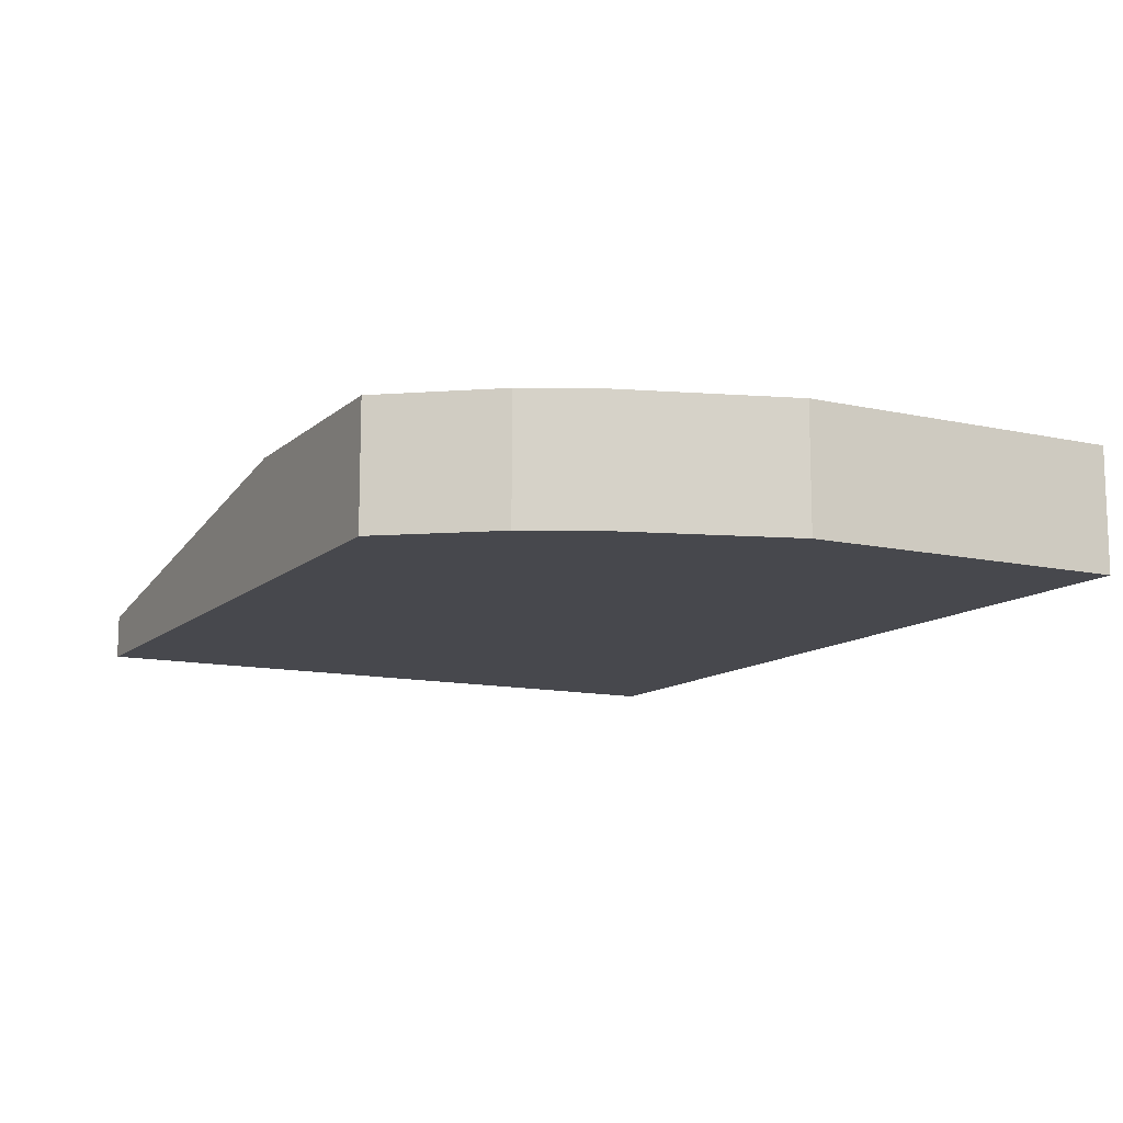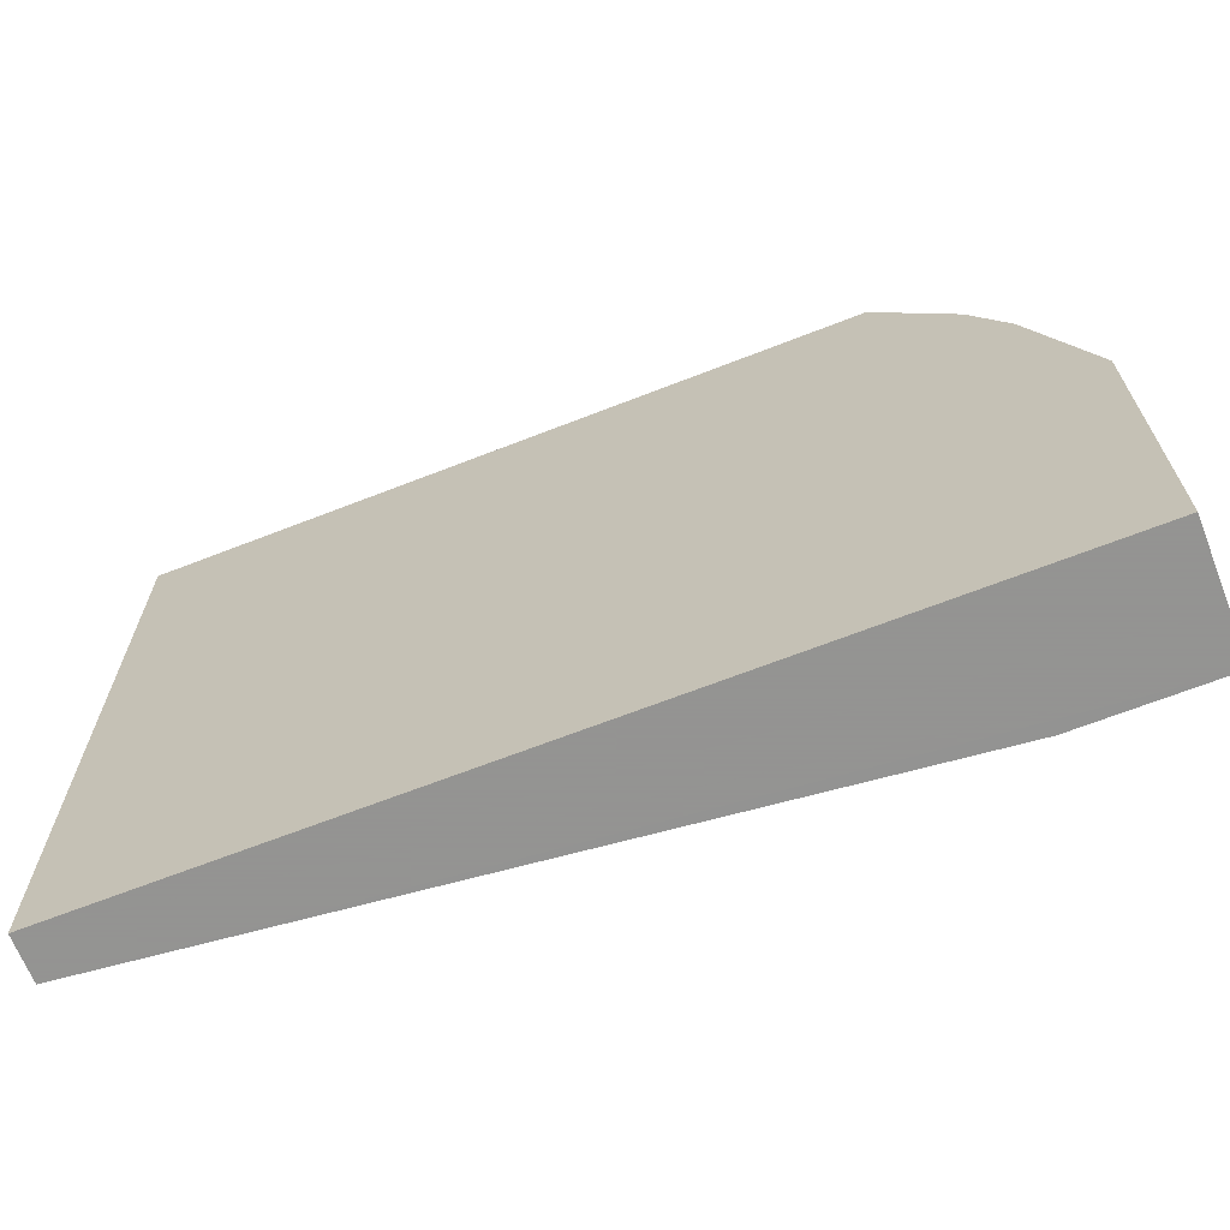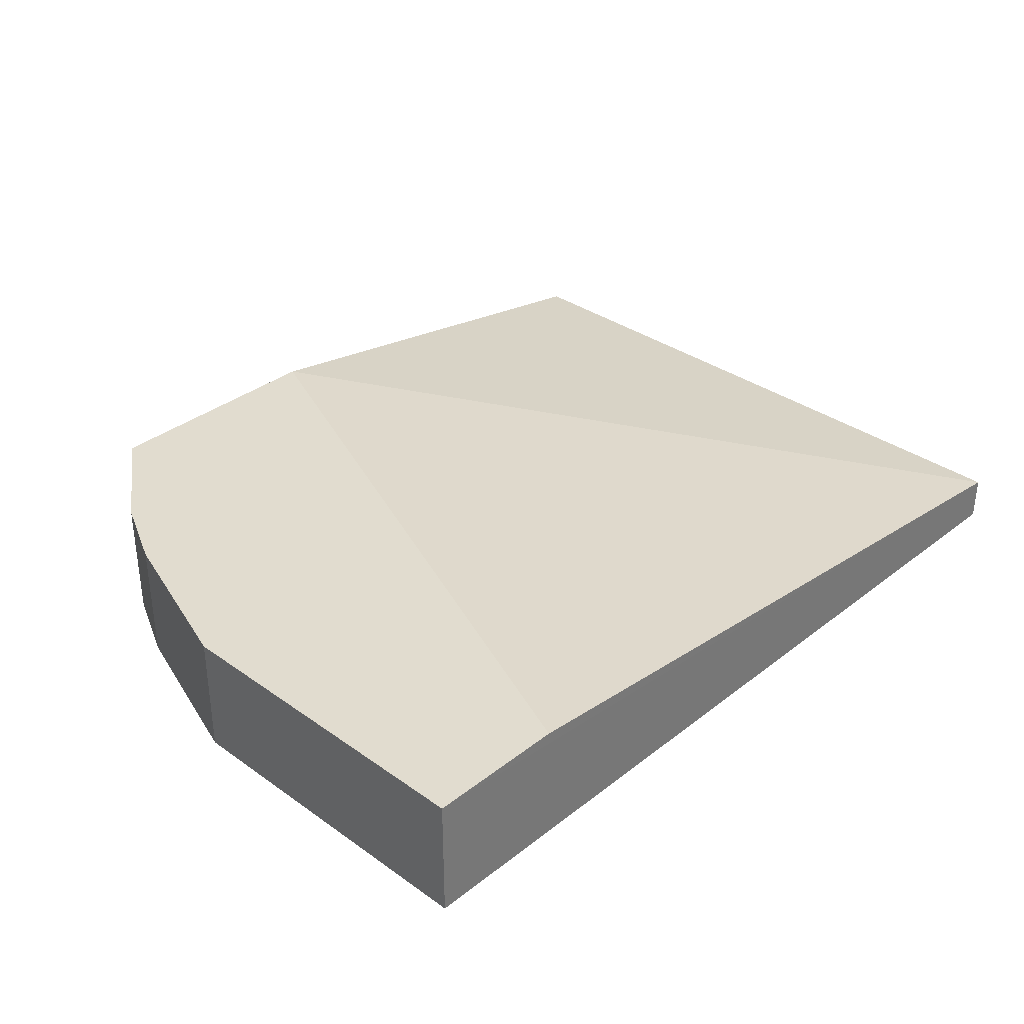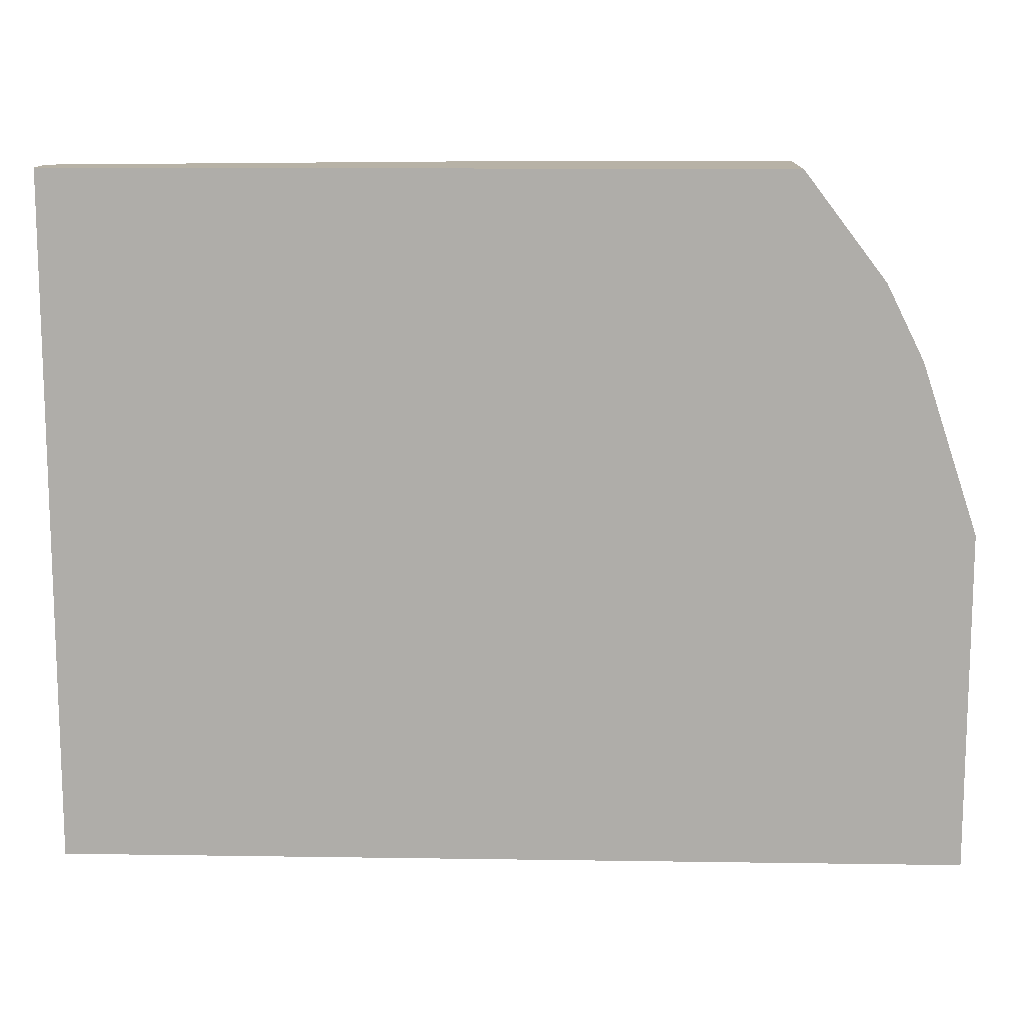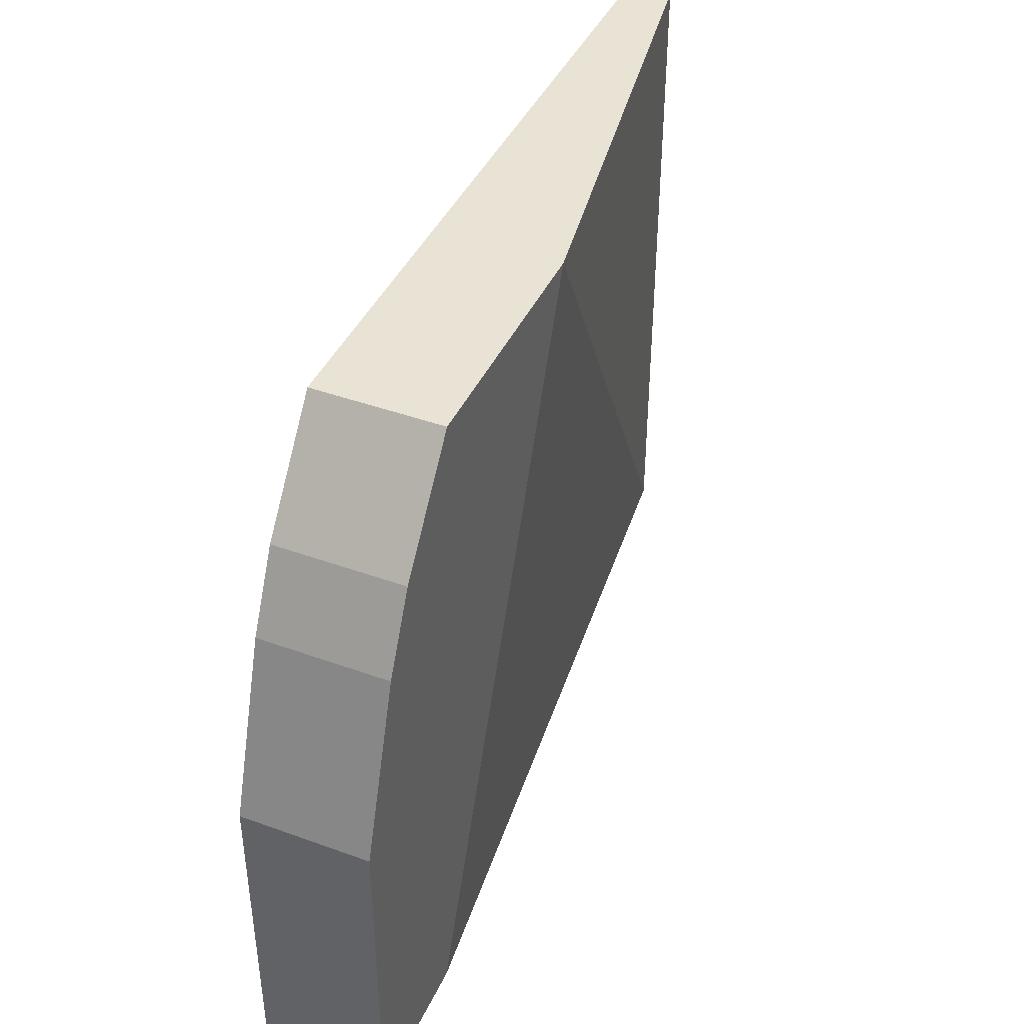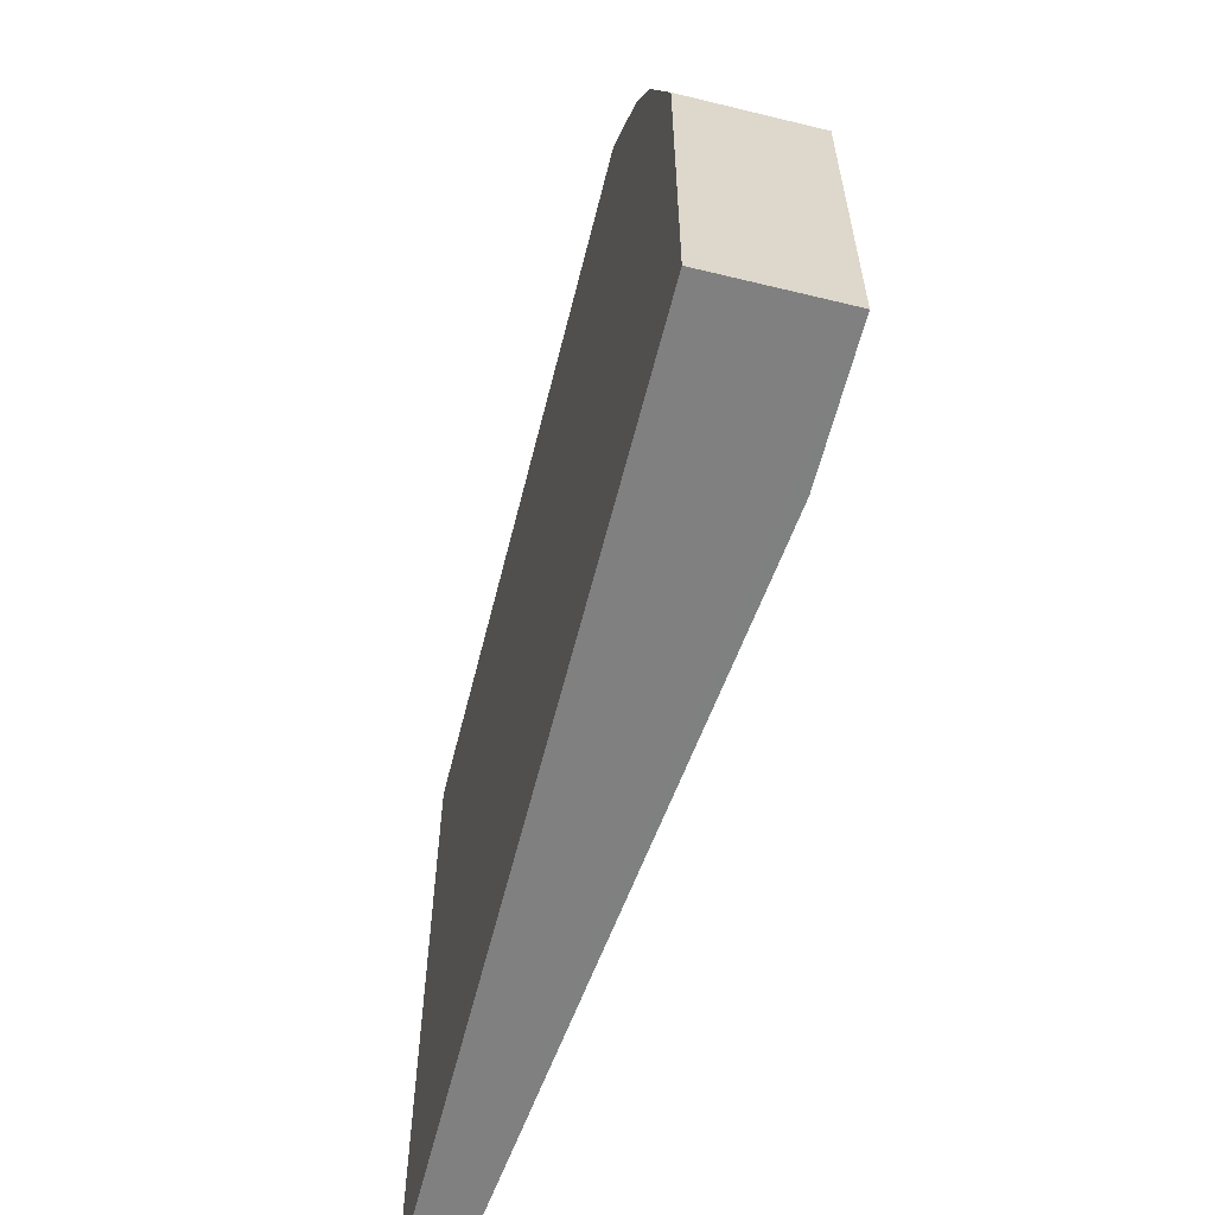
<metadata>
{"format":"obj","ext":"obj","renderer":"f3d","projection":"perspective","resolution":1024,"background":"white","views":[{"elev":-11.9,"azim":62.0,"up":"+Y"},{"elev":-66.9,"azim":21.4,"up":"+Z"},{"elev":34.3,"azim":133.7,"up":"+Y"},{"elev":12.4,"azim":2.0,"up":"+Z"},{"elev":42.2,"azim":113.5,"up":"+Z"},{"elev":-60.0,"azim":76.0,"up":"+Z"}]}
</metadata>
<code>
v -8.993e-05 -0.7292 -0.07005
v -8.993e-05 -0.7292 0.3565
v -8.993e-05 -0.7005 -0.07005
v 0.5604 -0.7292 -0.07005
v -8.993e-05 -0.7278 0.3579
v -3.505e-05 -0.7292 0.3579
v -8.993e-05 -0.7005 0.3502
v 0.2998 -0.6508 0.3579
v 0.4728 -0.6508 -0.07001
v 0.5604 -0.6508 -0.07005
v 0.5604 -0.7292 0.1401
v -3.505e-05 -0.7005 0.3579
v 0.4514 -0.7292 0.3579
v 0.4514 -0.6508 0.3579
v 0.5604 -0.6508 0.1401
v 0.5253 -0.7292 0.2452
v 0.502 -0.7292 0.2919
v 0.502 -0.6508 0.2919
v 0.5253 -0.6508 0.2452
f 8 14 18
f 5 13 14
f 5 14 8
f 5 8 12
f 5 12 7
f 7 12 8
f 8 18 19
f 13 17 18
f 8 15 10
f 8 10 9
f 11 15 19
f 11 19 16
f 13 18 14
f 16 19 18
f 16 18 17
f 8 19 15
f 5 6 13
f 4 10 15
f 3 9 10
f 4 15 11
f 1 5 7
f 1 7 3
f 1 3 10
f 1 10 4
f 1 4 11
f 1 11 16
f 1 2 5
f 1 17 13
f 1 13 6
f 1 6 2
f 2 6 5
f 3 7 8
f 1 16 17
f 3 8 9

</code>
